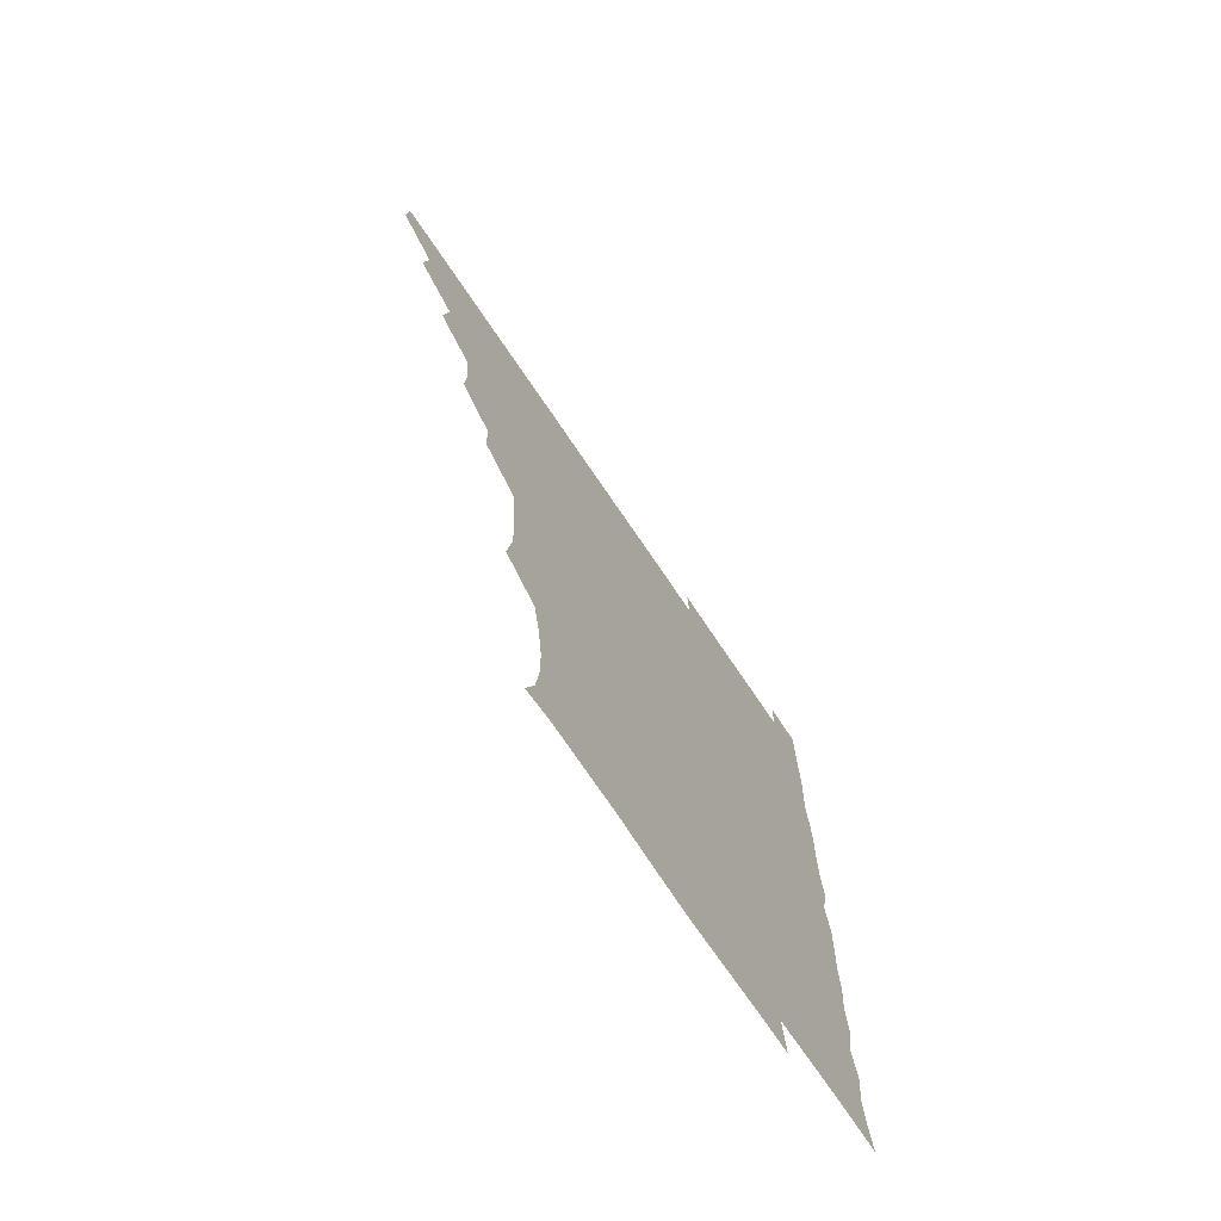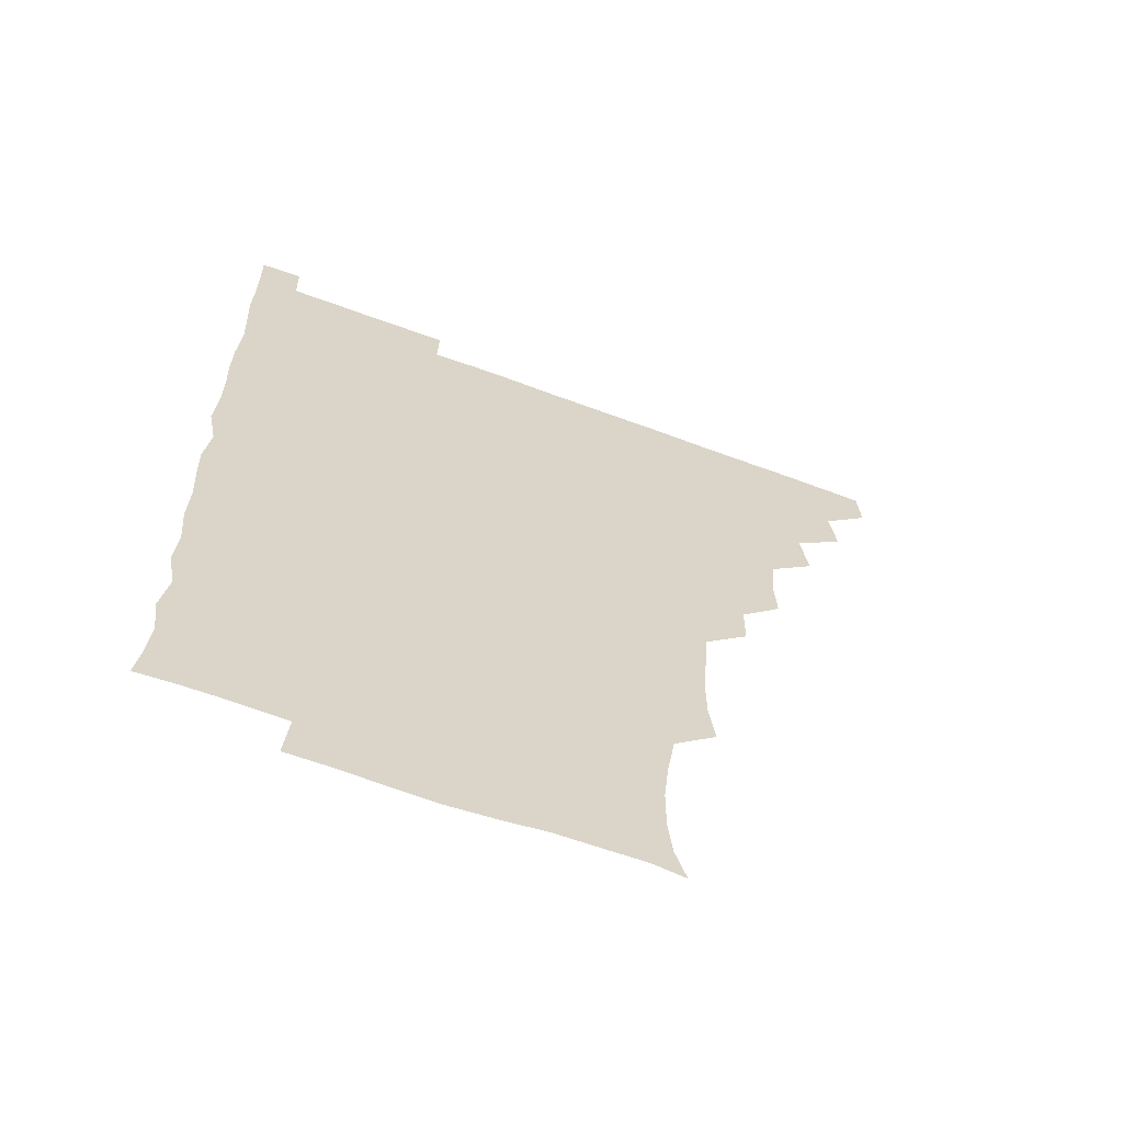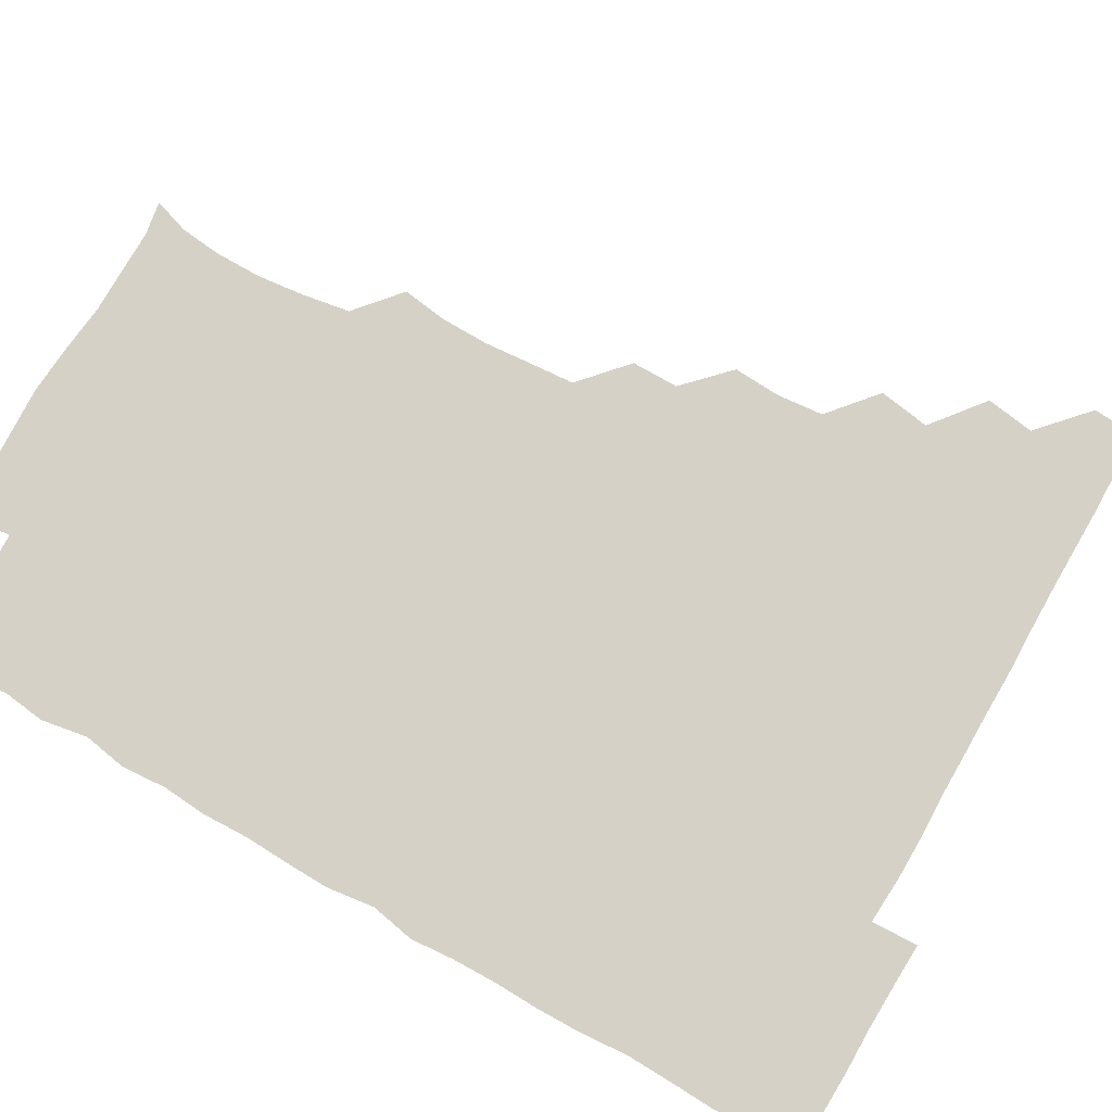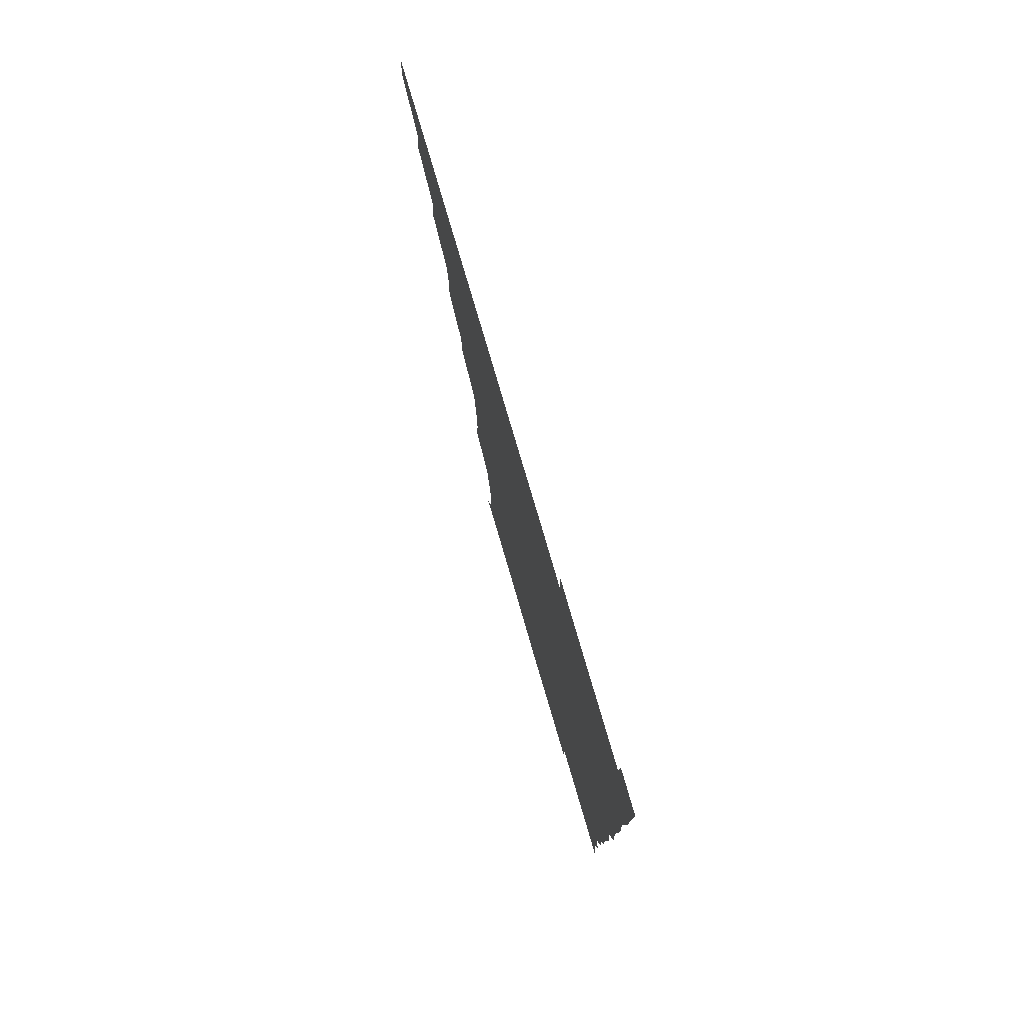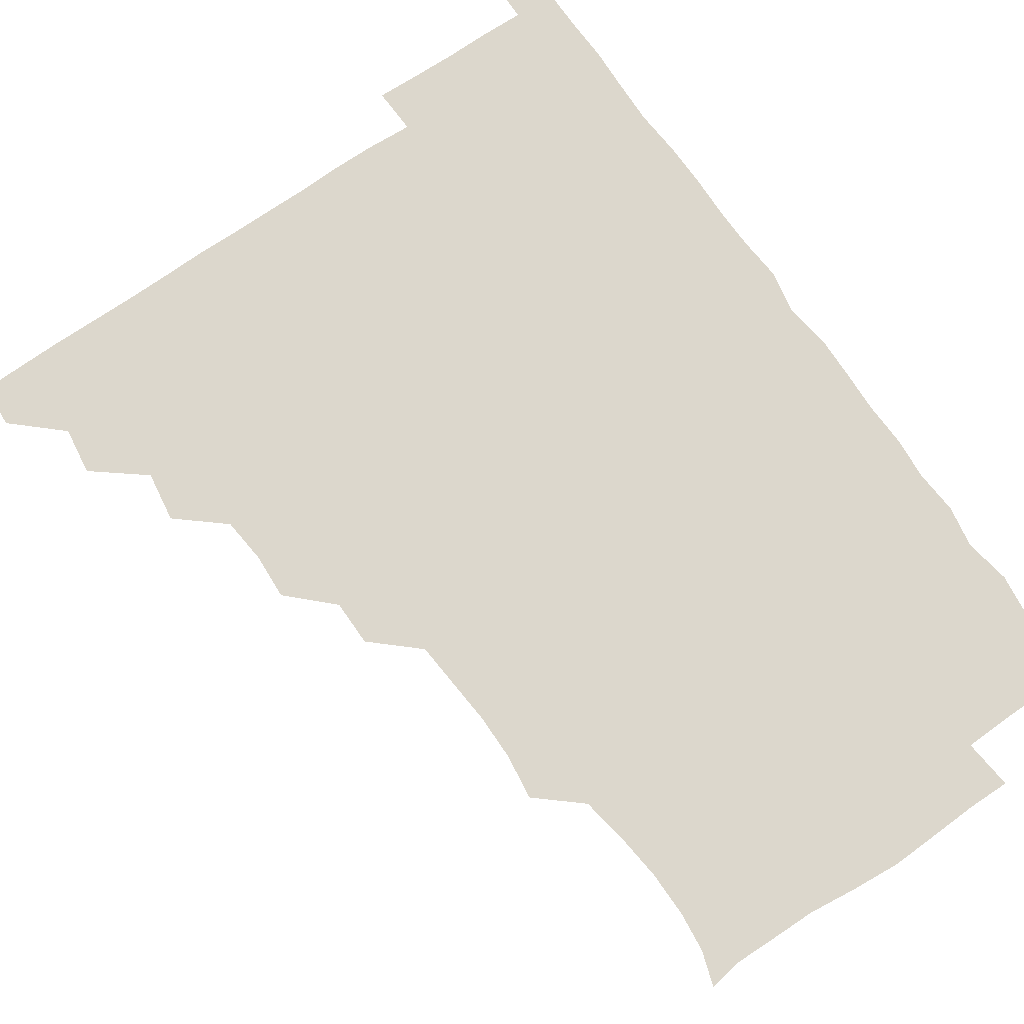
<metadata>
{"format":"obj","ext":"obj","renderer":"f3d","projection":"perspective","resolution":1024,"background":"white","views":[{"elev":-73.2,"azim":-55.9,"up":"+Y"},{"elev":-63.2,"azim":159.3,"up":"+Y"},{"elev":79.7,"azim":119.6,"up":"+Z"},{"elev":79.6,"azim":73.6,"up":"+Y"},{"elev":72.9,"azim":-34.6,"up":"+Z"}]}
</metadata>
<code>
v 465.2 480.6 0
v 466.4 495.7 0
v 479.4 449.1 0
v 481.7 465.5 0
v 481.8 480.8 0
v 481.2 495.9 0
v 494.4 417.7 0
v 497 435.1 0
v 496.2 450.9 0
v 497.1 466.3 0
v 496.3 481 0
v 495.9 496.2 0
v 511 372.5 0
v 511.9 388.3 0
v 510.4 404.1 0
v 512.6 422.2 0
v 511.3 436 0
v 511.6 451.4 0
v 511.4 466.1 0
v 511.2 480.9 0
v 510.9 496.1 0
v 525.7 342.3 0
v 525.6 358.2 0
v 526.7 376 0
v 526.9 392.2 0
v 527.1 407.6 0
v 526.4 421.3 0
v 526.5 436.4 0
v 526.4 451.2 0
v 526.3 466 0
v 526.1 481 0
v 526 496 0
v 541.4 265.7 0
v 543.6 281.2 0
v 543.7 297.2 0
v 542.5 312.1 0
v 541.3 328.2 0
v 541.8 346.1 0
v 541.5 361.3 0
v 541 375.7 0
v 540.6 389.9 0
v 541 406 0
v 541.6 421.6 0
v 541.6 436.5 0
v 541.3 451.1 0
v 541.1 466 0
v 541 481 0
v 541 496.2 0
v 555.5 179.4 0
v 559.4 191.3 0
v 560.9 204.9 0
v 560.9 220.5 0
v 559.2 236.1 0
v 556.5 252.7 0
v 557.8 271 0
v 557.4 285.7 0
v 557 300.4 0
v 556.7 315.8 0
v 556.3 330.9 0
v 556.6 346.8 0
v 556.3 361.4 0
v 556.8 377.1 0
v 556.6 391.8 0
v 556.5 406.7 0
v 556.5 421.6 0
v 556.3 436.2 0
v 556.7 451.1 0
v 556.3 465.8 0
v 556 481 0
v 555.7 496.5 0
v 567 181.3 0
v 571.7 195.1 0
v 573.8 210.7 0
v 572.9 225.3 0
v 572.5 241.6 0
v 571.3 255.8 0
v 572 272.5 0
v 572.2 287.7 0
v 572 302.2 0
v 571.8 317.2 0
v 571.5 331.6 0
v 571.3 346.8 0
v 571.5 361.9 0
v 571.3 376.6 0
v 571.5 392 0
v 571.5 406.8 0
v 571.2 421.3 0
v 571.4 436.2 0
v 571.5 451 0
v 571.3 465.8 0
v 571 481 0
v 570.6 496.3 0
v 580.8 180.9 0
v 585.6 195.5 0
v 587.3 212.8 0
v 587.1 227.8 0
v 586.6 242.7 0
v 586.6 257.5 0
v 586.8 271.6 0
v 586.3 287.1 0
v 586.6 302.7 0
v 586.4 316.4 0
v 586.4 332.2 0
v 586.2 346.6 0
v 586.4 361.9 0
v 586.2 376.4 0
v 586.2 391.7 0
v 586.2 406.6 0
v 586.3 421.7 0
v 586.2 436.2 0
v 586.1 451 0
v 586.3 465.8 0
v 586.2 480.7 0
v 585.6 496.4 0
v 596.4 180.7 0
v 601.5 197.8 0
v 602 213.1 0
v 601.8 227 0
v 601.2 241.9 0
v 601.1 256.1 0
v 601.3 273.1 0
v 601.4 287.1 0
v 601.1 301.5 0
v 601.4 317.6 0
v 601.2 331.3 0
v 601 345.9 0
v 601 361.3 0
v 601.1 376.7 0
v 601.1 391.8 0
v 601.3 406.8 0
v 601 421 0
v 601.1 436 0
v 601.2 451.1 0
v 601.2 465.8 0
v 601.3 480.4 0
v 600.8 496.3 0
v 613.5 178.7 0
v 616.5 197.5 0
v 616.3 212.6 0
v 616.5 228.1 0
v 616 241.4 0
v 616.1 258 0
v 616.1 272.4 0
v 616.1 287.2 0
v 616.3 302.4 0
v 616.2 316.8 0
v 616.1 331.9 0
v 616.1 346.8 0
v 616.2 362.3 0
v 616.1 376.6 0
v 615.9 390.6 0
v 616.1 407.2 0
v 616.1 421.3 0
v 616.3 436.3 0
v 616.2 451.1 0
v 615.9 466 0
v 616.2 480.5 0
v 615.6 496.8 0
v 629.9 177.3 0
v 630.8 197.3 0
v 630.5 213.4 0
v 631.1 228.1 0
v 631.5 242.8 0
v 631.2 256.4 0
v 631.1 271.5 0
v 631 286.4 0
v 630.7 301.9 0
v 631.1 317.6 0
v 630.9 331.7 0
v 631 347 0
v 630.9 361.8 0
v 631 376.9 0
v 631 391.7 0
v 631 406.7 0
v 631 421 0
v 631.2 436.9 0
v 631.2 451.2 0
v 631.3 465.9 0
v 631 480.9 0
v 630.1 496.7 0
v 646 177.9 0
v 645.8 197.7 0
v 645.8 211.7 0
v 645.1 227.9 0
v 646.3 242.3 0
v 646.2 256.5 0
v 645.9 271.9 0
v 646 286.8 0
v 645.7 301.3 0
v 645.7 317.3 0
v 645.8 331.6 0
v 645.6 347.3 0
v 645.9 361.6 0
v 645.8 377 0
v 645.8 391.7 0
v 645.6 407 0
v 646.1 420.8 0
v 646 436.4 0
v 646 451.2 0
v 646.1 466 0
v 646.3 480.8 0
v 646.3 495.7 0
v 645.7 511.7 0
v 662.2 178.5 0
v 660.5 197 0
v 660.6 213 0
v 661.2 225.3 0
v 660.2 242.6 0
v 660.8 257.5 0
v 660.7 272.4 0
v 660.6 287.8 0
v 660.9 301.3 0
v 660.3 317.4 0
v 660.6 331.8 0
v 661.1 345.9 0
v 660.7 361.8 0
v 660.6 377 0
v 660.8 391.5 0
v 660.7 406.4 0
v 660.9 421.2 0
v 660.7 437 0
v 660.9 451.3 0
v 661 466.1 0
v 661.2 480.9 0
v 661.1 495.7 0
v 660.3 511.2 0
v 676.6 178.3 0
v 674.9 195.3 0
v 675.2 211.7 0
v 675.8 227 0
v 674.8 242.6 0
v 674.9 258.1 0
v 674.9 273.7 0
v 675 288.2 0
v 675.3 302.6 0
v 674.8 317.9 0
v 675.7 331.5 0
v 675.6 346.9 0
v 675.6 361.7 0
v 675.2 377.2 0
v 675.3 391.9 0
v 674.8 407.6 0
v 675.8 421.3 0
v 675.5 436.7 0
v 675.8 451.4 0
v 675.9 466.1 0
v 676.1 481.1 0
v 676.2 495.6 0
v 675.7 510.8 0
v 693.8 195.8 0
v 690.4 212 0
v 689.6 228.4 0
v 690.1 242.3 0
v 690.1 256.8 0
v 690.2 272 0
v 689.8 287.3 0
v 689.6 302.7 0
v 690.1 316.9 0
v 690.7 331.2 0
v 690.1 346.9 0
v 690 362 0
v 690.3 376.7 0
v 690.1 391.7 0
v 690.8 406.2 0
v 690.4 421.7 0
v 690.6 436.2 0
v 690.3 451.9 0
v 690.6 466.5 0
v 690.7 481.2 0
v 690.9 496 0
v 690.8 510.9 0
v 709.3 195.6 0
v 705.3 211.3 0
v 705.2 225.5 0
v 704.2 241.9 0
v 704.3 255.9 0
v 704.6 271.4 0
v 704.7 285.8 0
v 704.2 301.7 0
v 704.7 316.1 0
v 705.2 331 0
v 704.4 346.7 0
v 704.1 361.6 0
v 705.1 376.4 0
v 705.4 390.7 0
v 705.2 406 0
v 704.2 422.1 0
v 705 436.1 0
v 705.5 450.9 0
v 705.3 466.4 0
v 705.4 481.3 0
v 705.7 496 0
v 705.9 510.5 0
v 706.2 526.5 0
v 722 194.7 0
v 720.2 207.4 0
v 719.1 221.7 0
v 720.9 235.5 0
v 718.3 251.4 0
v 720.8 265.9 0
v 719.8 281.1 0
v 721 296.1 0
v 720.5 311.6 0
v 721.2 326.6 0
v 721.6 341.3 0
v 719.6 357.6 0
v 722.4 372.6 0
v 721.3 387.6 0
v 721.1 402.8 0
v 721.5 418 0
v 721.3 433 0
v 720.1 449.4 0
v 720.6 465 0
v 721.3 480.2 0
v 720.8 495.8 0
v 720.8 511 0
v 720.9 525.8 0
f 4 5 1
f 1 5 2
f 5 6 2
f 8 9 3
f 3 9 4
f 9 10 4
f 4 10 5
f 10 11 5
f 5 11 6
f 11 12 6
f 15 16 7
f 7 16 8
f 16 17 8
f 8 17 9
f 17 18 9
f 9 18 10
f 18 19 10
f 10 19 11
f 19 20 11
f 11 20 12
f 20 21 12
f 23 24 13
f 13 24 14
f 24 25 14
f 14 25 15
f 25 26 15
f 15 26 16
f 26 27 16
f 16 27 17
f 27 28 17
f 17 28 18
f 28 29 18
f 18 29 19
f 29 30 19
f 19 30 20
f 30 31 20
f 20 31 21
f 31 32 21
f 37 38 22
f 22 38 23
f 38 39 23
f 23 39 24
f 39 40 24
f 24 40 25
f 40 41 25
f 25 41 26
f 41 42 26
f 26 42 27
f 42 43 27
f 27 43 28
f 43 44 28
f 28 44 29
f 44 45 29
f 29 45 30
f 45 46 30
f 30 46 31
f 46 47 31
f 31 47 32
f 47 48 32
f 54 55 33
f 33 55 34
f 55 56 34
f 34 56 35
f 56 57 35
f 35 57 36
f 57 58 36
f 36 58 37
f 58 59 37
f 37 59 38
f 59 60 38
f 38 60 39
f 60 61 39
f 39 61 40
f 61 62 40
f 40 62 41
f 62 63 41
f 41 63 42
f 63 64 42
f 42 64 43
f 64 65 43
f 43 65 44
f 65 66 44
f 44 66 45
f 66 67 45
f 45 67 46
f 67 68 46
f 46 68 47
f 68 69 47
f 47 69 48
f 69 70 48
f 49 71 50
f 71 72 50
f 50 72 51
f 72 73 51
f 51 73 52
f 73 74 52
f 52 74 53
f 74 75 53
f 53 75 54
f 75 76 54
f 54 76 55
f 76 77 55
f 55 77 56
f 77 78 56
f 56 78 57
f 78 79 57
f 57 79 58
f 79 80 58
f 58 80 59
f 80 81 59
f 59 81 60
f 81 82 60
f 60 82 61
f 82 83 61
f 61 83 62
f 83 84 62
f 62 84 63
f 84 85 63
f 63 85 64
f 85 86 64
f 64 86 65
f 86 87 65
f 65 87 66
f 87 88 66
f 66 88 67
f 88 89 67
f 67 89 68
f 89 90 68
f 68 90 69
f 90 91 69
f 69 91 70
f 91 92 70
f 71 93 72
f 93 94 72
f 72 94 73
f 94 95 73
f 73 95 74
f 95 96 74
f 74 96 75
f 96 97 75
f 75 97 76
f 97 98 76
f 76 98 77
f 98 99 77
f 77 99 78
f 99 100 78
f 78 100 79
f 100 101 79
f 79 101 80
f 101 102 80
f 80 102 81
f 102 103 81
f 81 103 82
f 103 104 82
f 82 104 83
f 104 105 83
f 83 105 84
f 105 106 84
f 84 106 85
f 106 107 85
f 85 107 86
f 107 108 86
f 86 108 87
f 108 109 87
f 87 109 88
f 109 110 88
f 88 110 89
f 110 111 89
f 89 111 90
f 111 112 90
f 90 112 91
f 112 113 91
f 91 113 92
f 113 114 92
f 93 115 94
f 115 116 94
f 94 116 95
f 116 117 95
f 95 117 96
f 117 118 96
f 96 118 97
f 118 119 97
f 97 119 98
f 119 120 98
f 98 120 99
f 120 121 99
f 99 121 100
f 121 122 100
f 100 122 101
f 122 123 101
f 101 123 102
f 123 124 102
f 102 124 103
f 124 125 103
f 103 125 104
f 125 126 104
f 104 126 105
f 126 127 105
f 105 127 106
f 127 128 106
f 106 128 107
f 128 129 107
f 107 129 108
f 129 130 108
f 108 130 109
f 130 131 109
f 109 131 110
f 131 132 110
f 110 132 111
f 132 133 111
f 111 133 112
f 133 134 112
f 112 134 113
f 134 135 113
f 113 135 114
f 135 136 114
f 115 137 116
f 137 138 116
f 116 138 117
f 138 139 117
f 117 139 118
f 139 140 118
f 118 140 119
f 140 141 119
f 119 141 120
f 141 142 120
f 120 142 121
f 142 143 121
f 121 143 122
f 143 144 122
f 122 144 123
f 144 145 123
f 123 145 124
f 145 146 124
f 124 146 125
f 146 147 125
f 125 147 126
f 147 148 126
f 126 148 127
f 148 149 127
f 127 149 128
f 149 150 128
f 128 150 129
f 150 151 129
f 129 151 130
f 151 152 130
f 130 152 131
f 152 153 131
f 131 153 132
f 153 154 132
f 132 154 133
f 154 155 133
f 133 155 134
f 155 156 134
f 134 156 135
f 156 157 135
f 135 157 136
f 157 158 136
f 137 159 138
f 159 160 138
f 138 160 139
f 160 161 139
f 139 161 140
f 161 162 140
f 140 162 141
f 162 163 141
f 141 163 142
f 163 164 142
f 142 164 143
f 164 165 143
f 143 165 144
f 165 166 144
f 144 166 145
f 166 167 145
f 145 167 146
f 167 168 146
f 146 168 147
f 168 169 147
f 147 169 148
f 169 170 148
f 148 170 149
f 170 171 149
f 149 171 150
f 171 172 150
f 150 172 151
f 172 173 151
f 151 173 152
f 173 174 152
f 152 174 153
f 174 175 153
f 153 175 154
f 175 176 154
f 154 176 155
f 176 177 155
f 155 177 156
f 177 178 156
f 156 178 157
f 178 179 157
f 157 179 158
f 179 180 158
f 159 181 160
f 181 182 160
f 160 182 161
f 182 183 161
f 161 183 162
f 183 184 162
f 162 184 163
f 184 185 163
f 163 185 164
f 185 186 164
f 164 186 165
f 186 187 165
f 165 187 166
f 187 188 166
f 166 188 167
f 188 189 167
f 167 189 168
f 189 190 168
f 168 190 169
f 190 191 169
f 169 191 170
f 191 192 170
f 170 192 171
f 192 193 171
f 171 193 172
f 193 194 172
f 172 194 173
f 194 195 173
f 173 195 174
f 195 196 174
f 174 196 175
f 196 197 175
f 175 197 176
f 197 198 176
f 176 198 177
f 198 199 177
f 177 199 178
f 199 200 178
f 178 200 179
f 200 201 179
f 179 201 180
f 201 202 180
f 181 204 182
f 204 205 182
f 182 205 183
f 205 206 183
f 183 206 184
f 206 207 184
f 184 207 185
f 207 208 185
f 185 208 186
f 208 209 186
f 186 209 187
f 209 210 187
f 187 210 188
f 210 211 188
f 188 211 189
f 211 212 189
f 189 212 190
f 212 213 190
f 190 213 191
f 213 214 191
f 191 214 192
f 214 215 192
f 192 215 193
f 215 216 193
f 193 216 194
f 216 217 194
f 194 217 195
f 217 218 195
f 195 218 196
f 218 219 196
f 196 219 197
f 219 220 197
f 197 220 198
f 220 221 198
f 198 221 199
f 221 222 199
f 199 222 200
f 222 223 200
f 200 223 201
f 223 224 201
f 201 224 202
f 224 225 202
f 202 225 203
f 225 226 203
f 204 227 205
f 227 228 205
f 205 228 206
f 228 229 206
f 206 229 207
f 229 230 207
f 207 230 208
f 230 231 208
f 208 231 209
f 231 232 209
f 209 232 210
f 232 233 210
f 210 233 211
f 233 234 211
f 211 234 212
f 234 235 212
f 212 235 213
f 235 236 213
f 213 236 214
f 236 237 214
f 214 237 215
f 237 238 215
f 215 238 216
f 238 239 216
f 216 239 217
f 239 240 217
f 217 240 218
f 240 241 218
f 218 241 219
f 241 242 219
f 219 242 220
f 242 243 220
f 220 243 221
f 243 244 221
f 221 244 222
f 244 245 222
f 222 245 223
f 245 246 223
f 223 246 224
f 246 247 224
f 224 247 225
f 247 248 225
f 225 248 226
f 248 249 226
f 228 250 229
f 250 251 229
f 229 251 230
f 251 252 230
f 230 252 231
f 252 253 231
f 231 253 232
f 253 254 232
f 232 254 233
f 254 255 233
f 233 255 234
f 255 256 234
f 234 256 235
f 256 257 235
f 235 257 236
f 257 258 236
f 236 258 237
f 258 259 237
f 237 259 238
f 259 260 238
f 238 260 239
f 260 261 239
f 239 261 240
f 261 262 240
f 240 262 241
f 262 263 241
f 241 263 242
f 263 264 242
f 242 264 243
f 264 265 243
f 243 265 244
f 265 266 244
f 244 266 245
f 266 267 245
f 245 267 246
f 267 268 246
f 246 268 247
f 268 269 247
f 247 269 248
f 269 270 248
f 248 270 249
f 270 271 249
f 250 272 251
f 272 273 251
f 251 273 252
f 273 274 252
f 252 274 253
f 274 275 253
f 253 275 254
f 275 276 254
f 254 276 255
f 276 277 255
f 255 277 256
f 277 278 256
f 256 278 257
f 278 279 257
f 257 279 258
f 279 280 258
f 258 280 259
f 280 281 259
f 259 281 260
f 281 282 260
f 260 282 261
f 282 283 261
f 261 283 262
f 283 284 262
f 262 284 263
f 284 285 263
f 263 285 264
f 285 286 264
f 264 286 265
f 286 287 265
f 265 287 266
f 287 288 266
f 266 288 267
f 288 289 267
f 267 289 268
f 289 290 268
f 268 290 269
f 290 291 269
f 269 291 270
f 291 292 270
f 270 292 271
f 292 293 271
f 272 295 273
f 295 296 273
f 273 296 274
f 296 297 274
f 274 297 275
f 297 298 275
f 275 298 276
f 298 299 276
f 276 299 277
f 299 300 277
f 277 300 278
f 300 301 278
f 278 301 279
f 301 302 279
f 279 302 280
f 302 303 280
f 280 303 281
f 303 304 281
f 281 304 282
f 304 305 282
f 282 305 283
f 305 306 283
f 283 306 284
f 306 307 284
f 284 307 285
f 307 308 285
f 285 308 286
f 308 309 286
f 286 309 287
f 309 310 287
f 287 310 288
f 310 311 288
f 288 311 289
f 311 312 289
f 289 312 290
f 312 313 290
f 290 313 291
f 313 314 291
f 291 314 292
f 314 315 292
f 292 315 293
f 315 316 293
f 293 316 294
f 316 317 294

</code>
